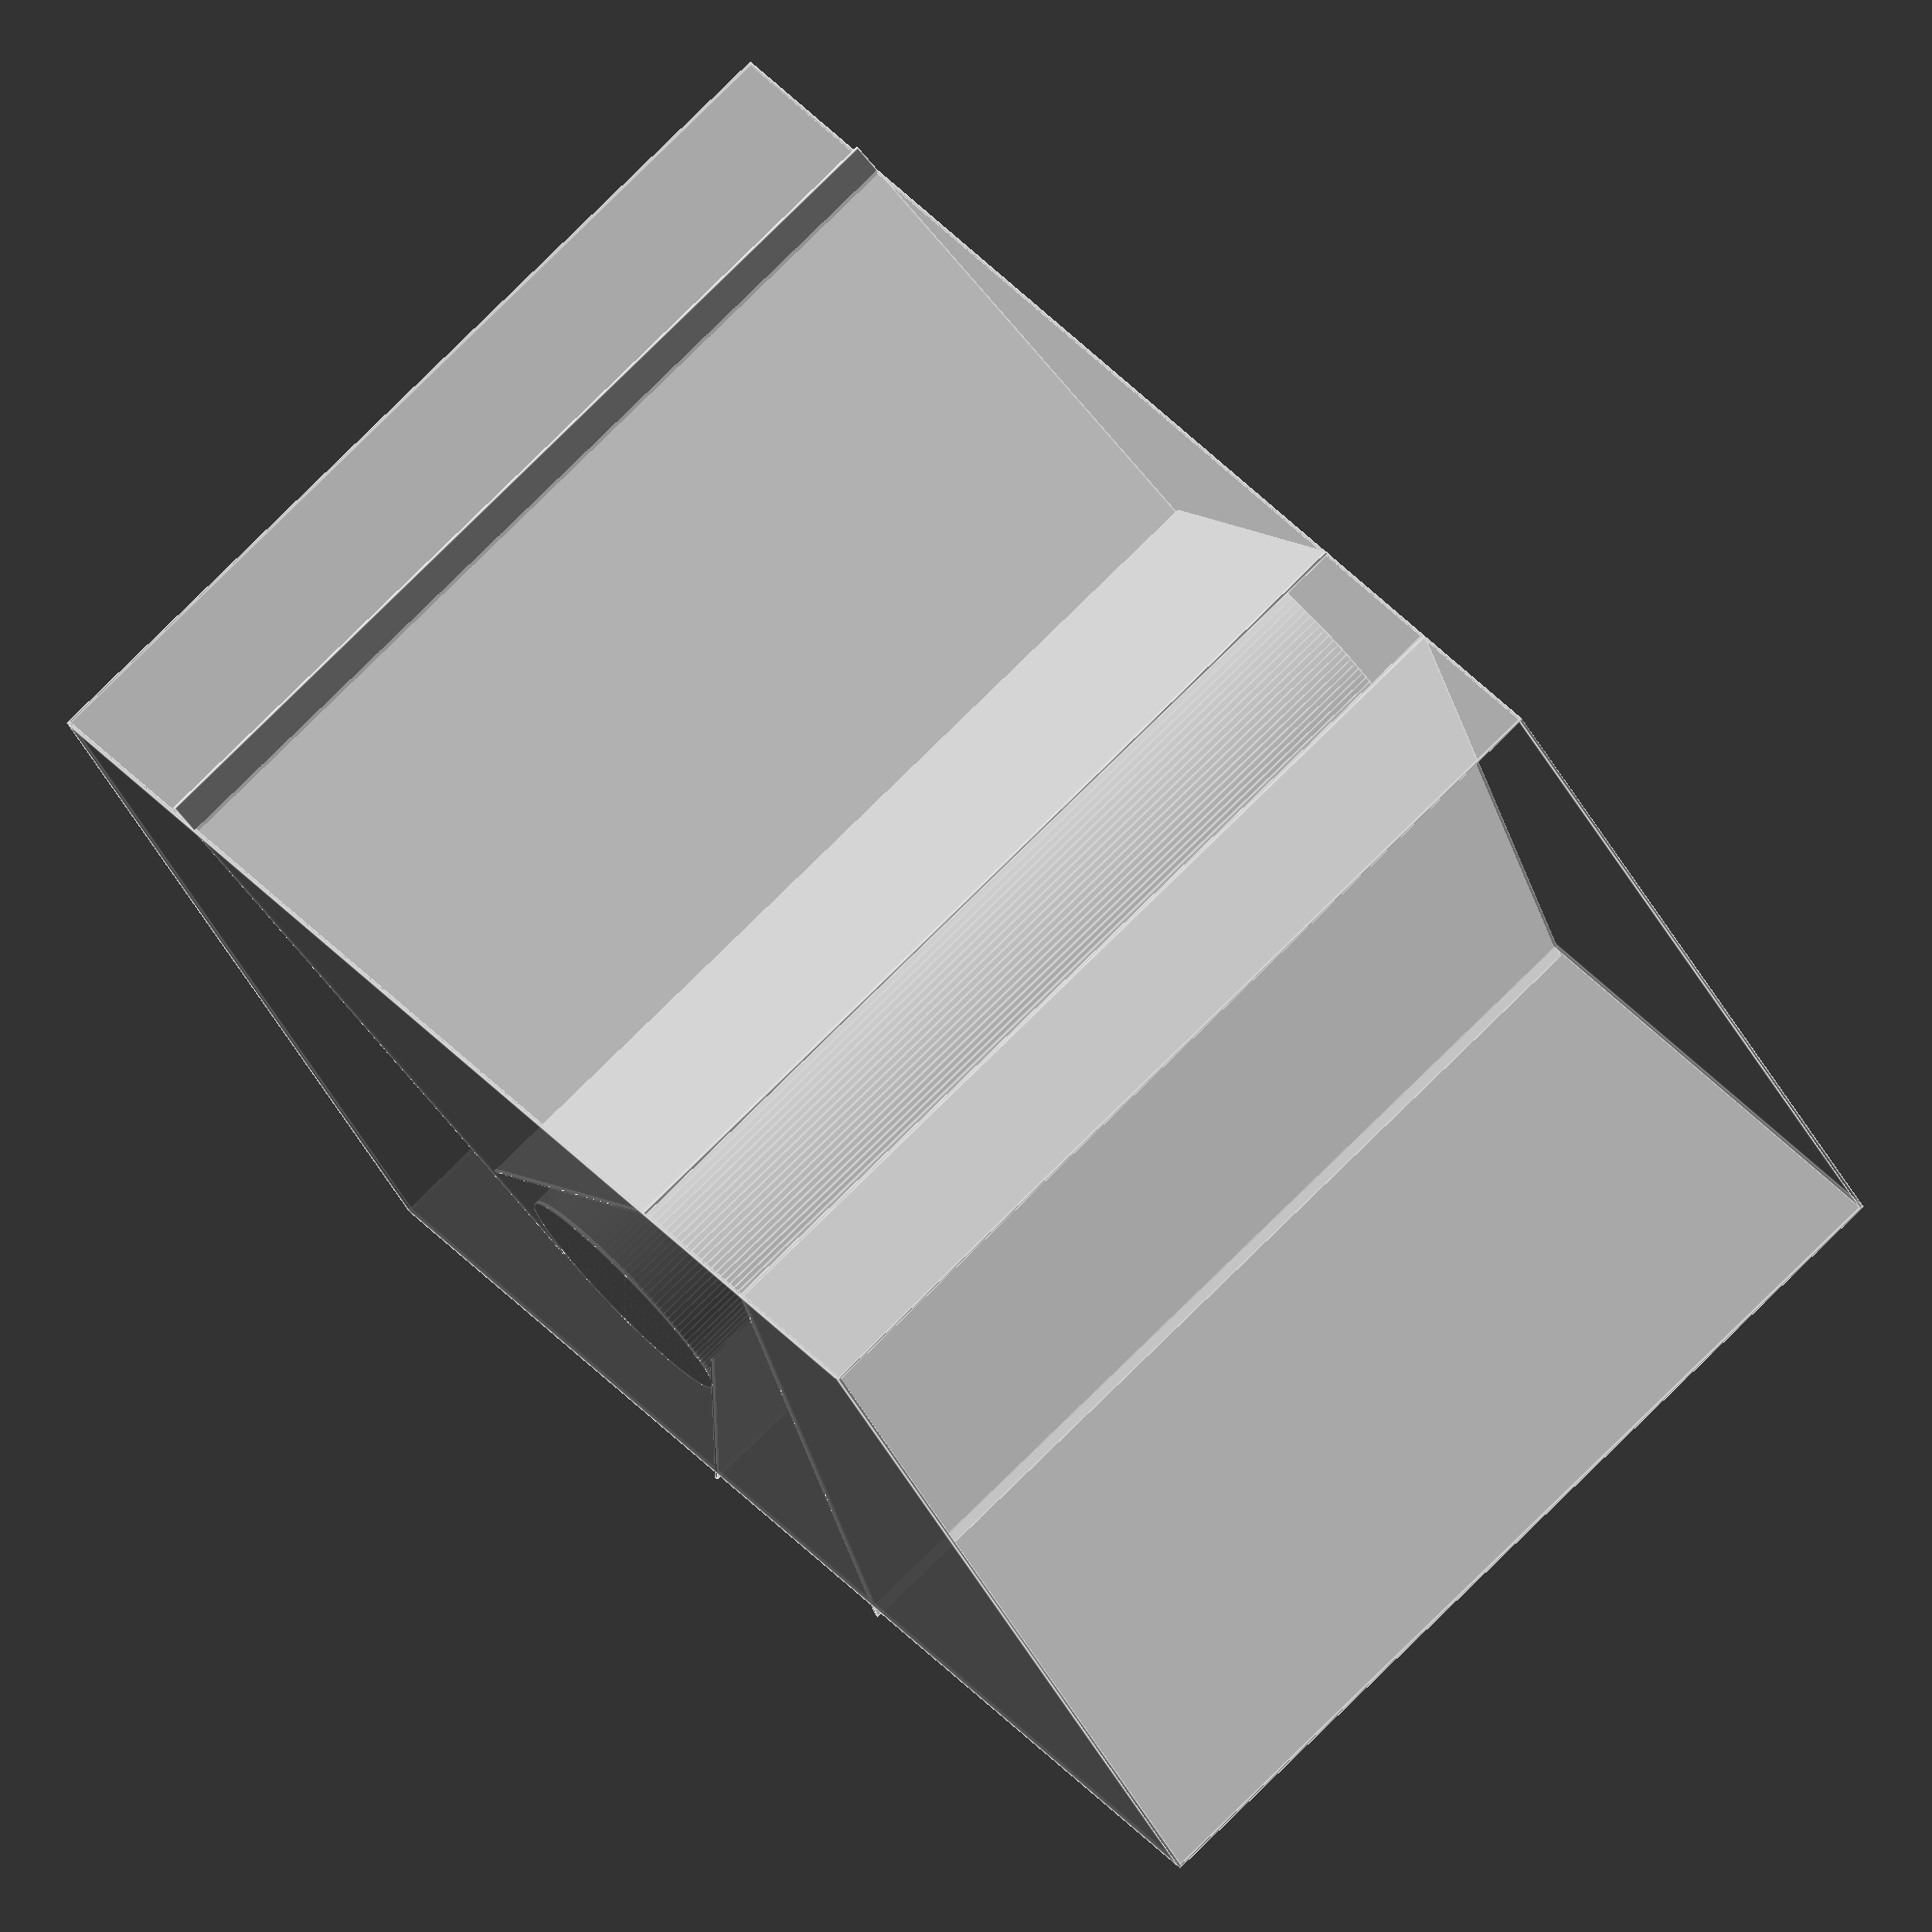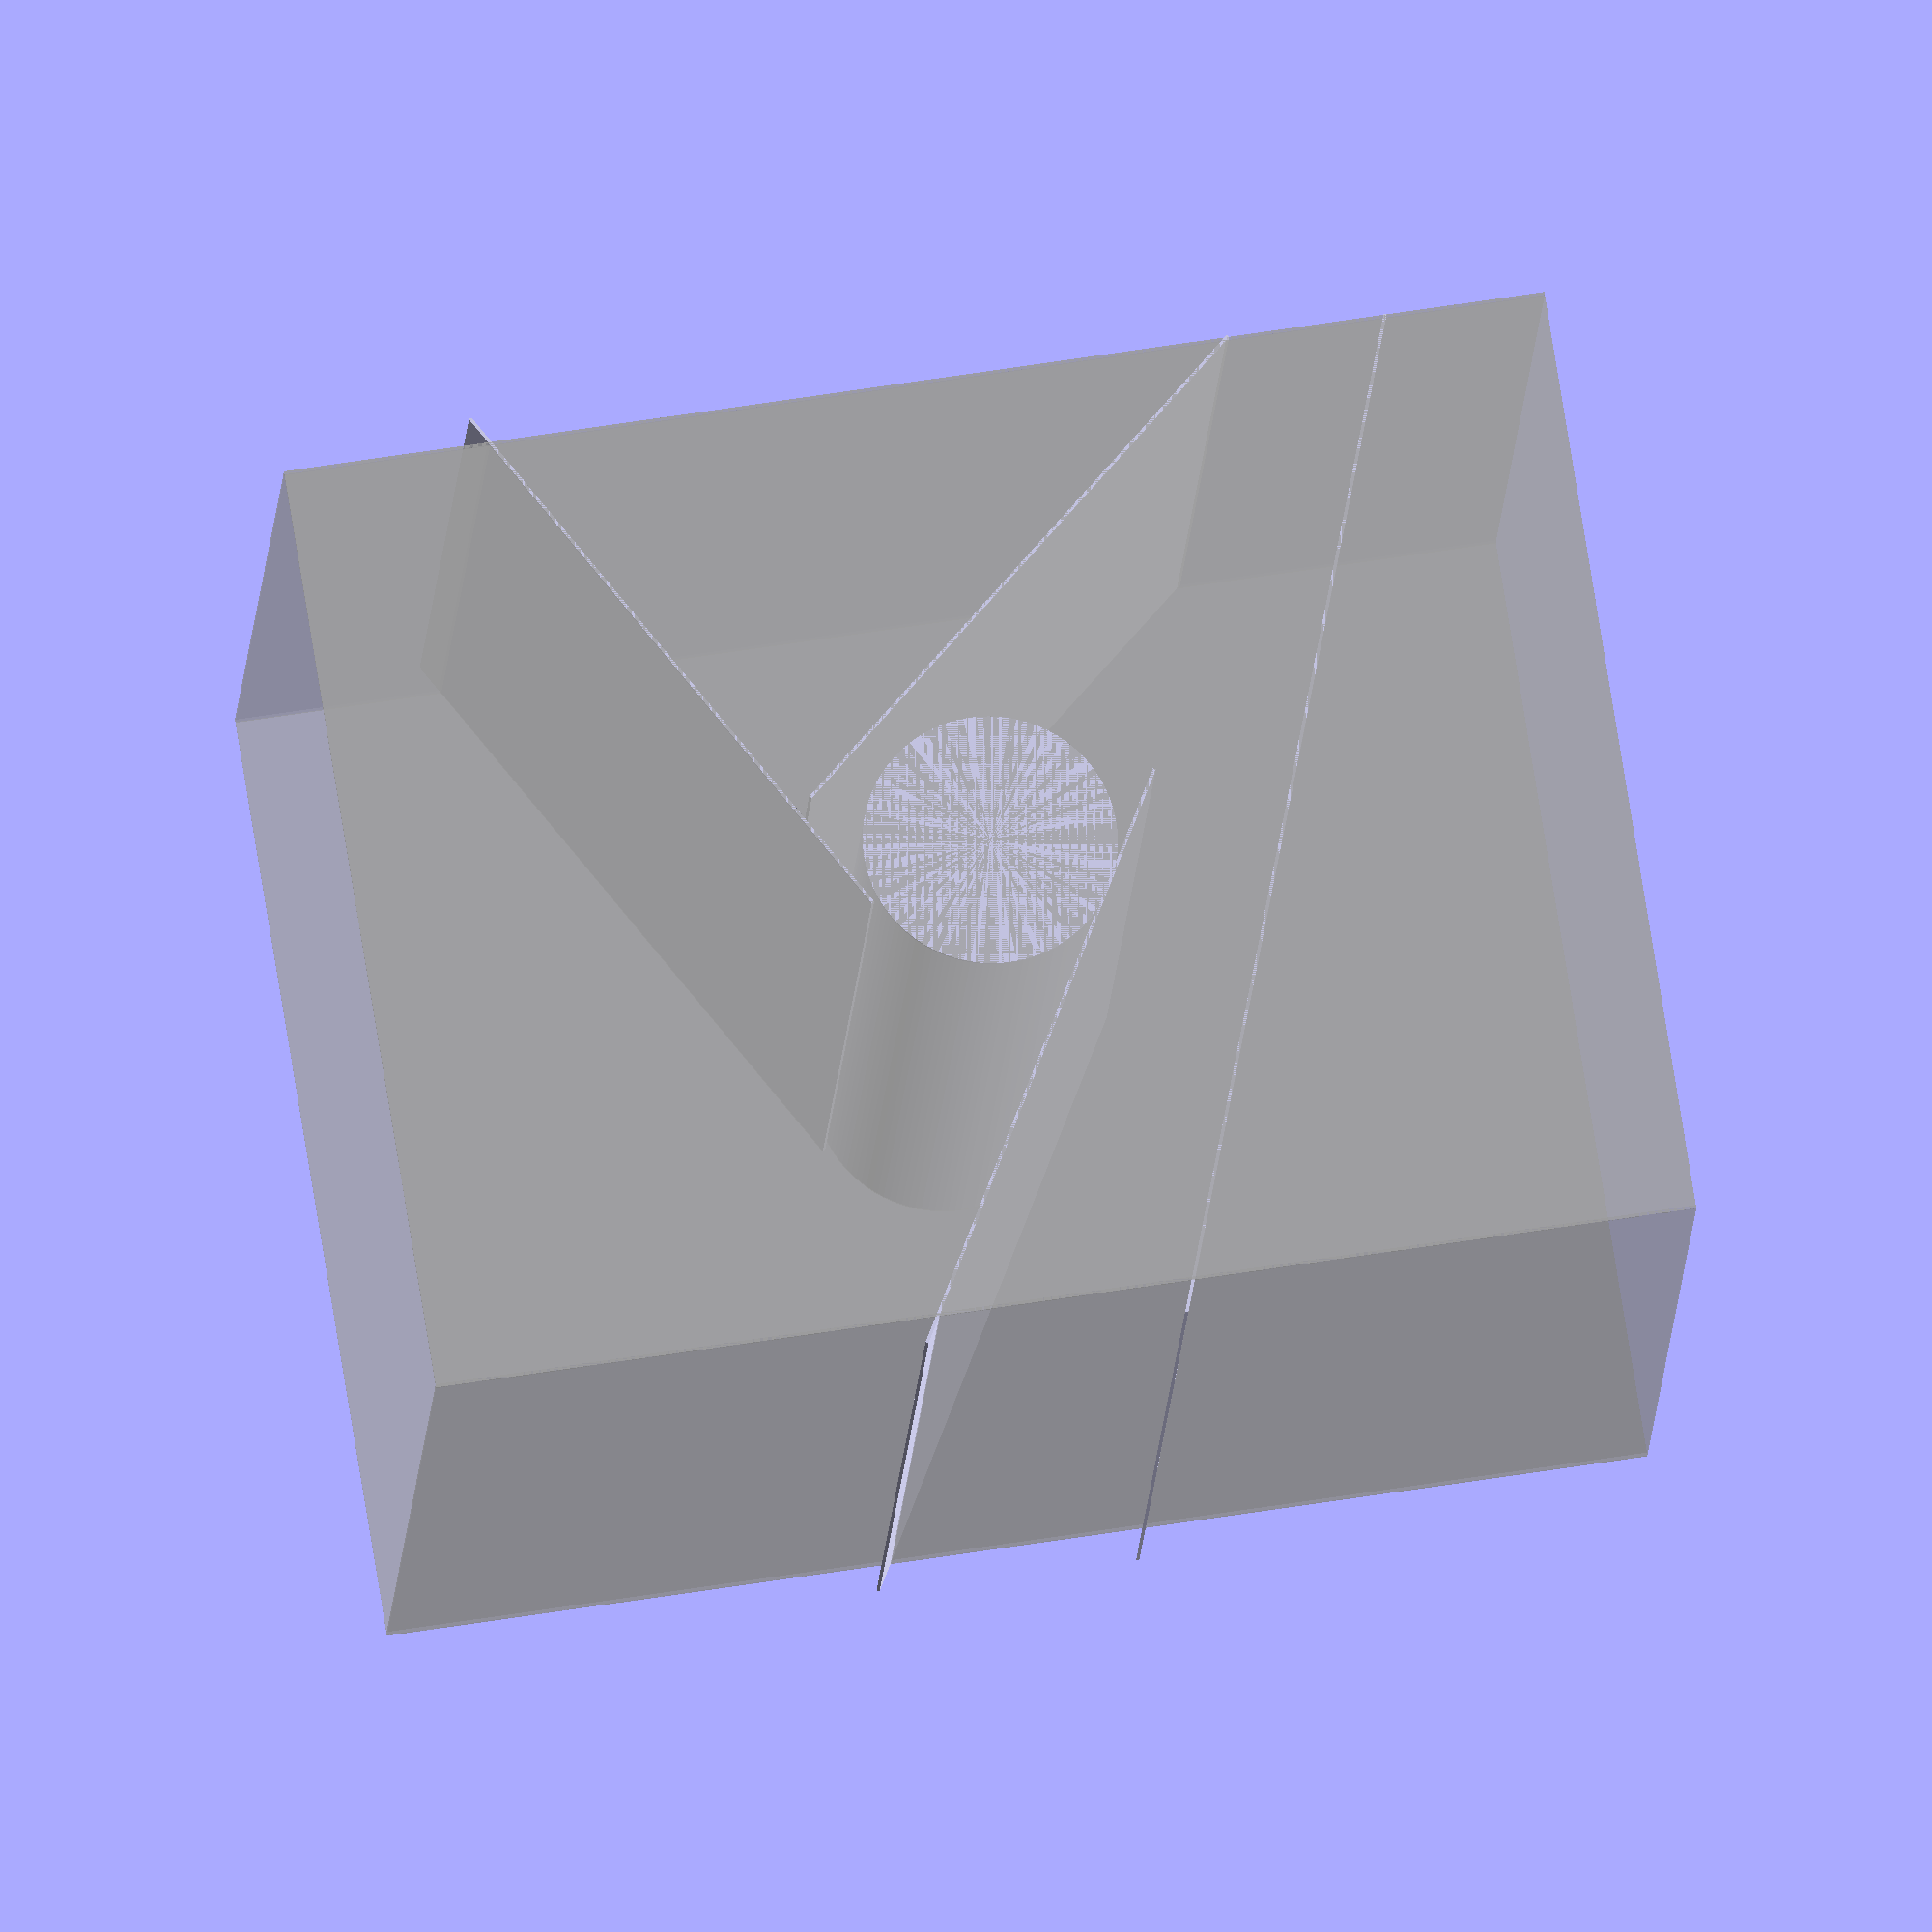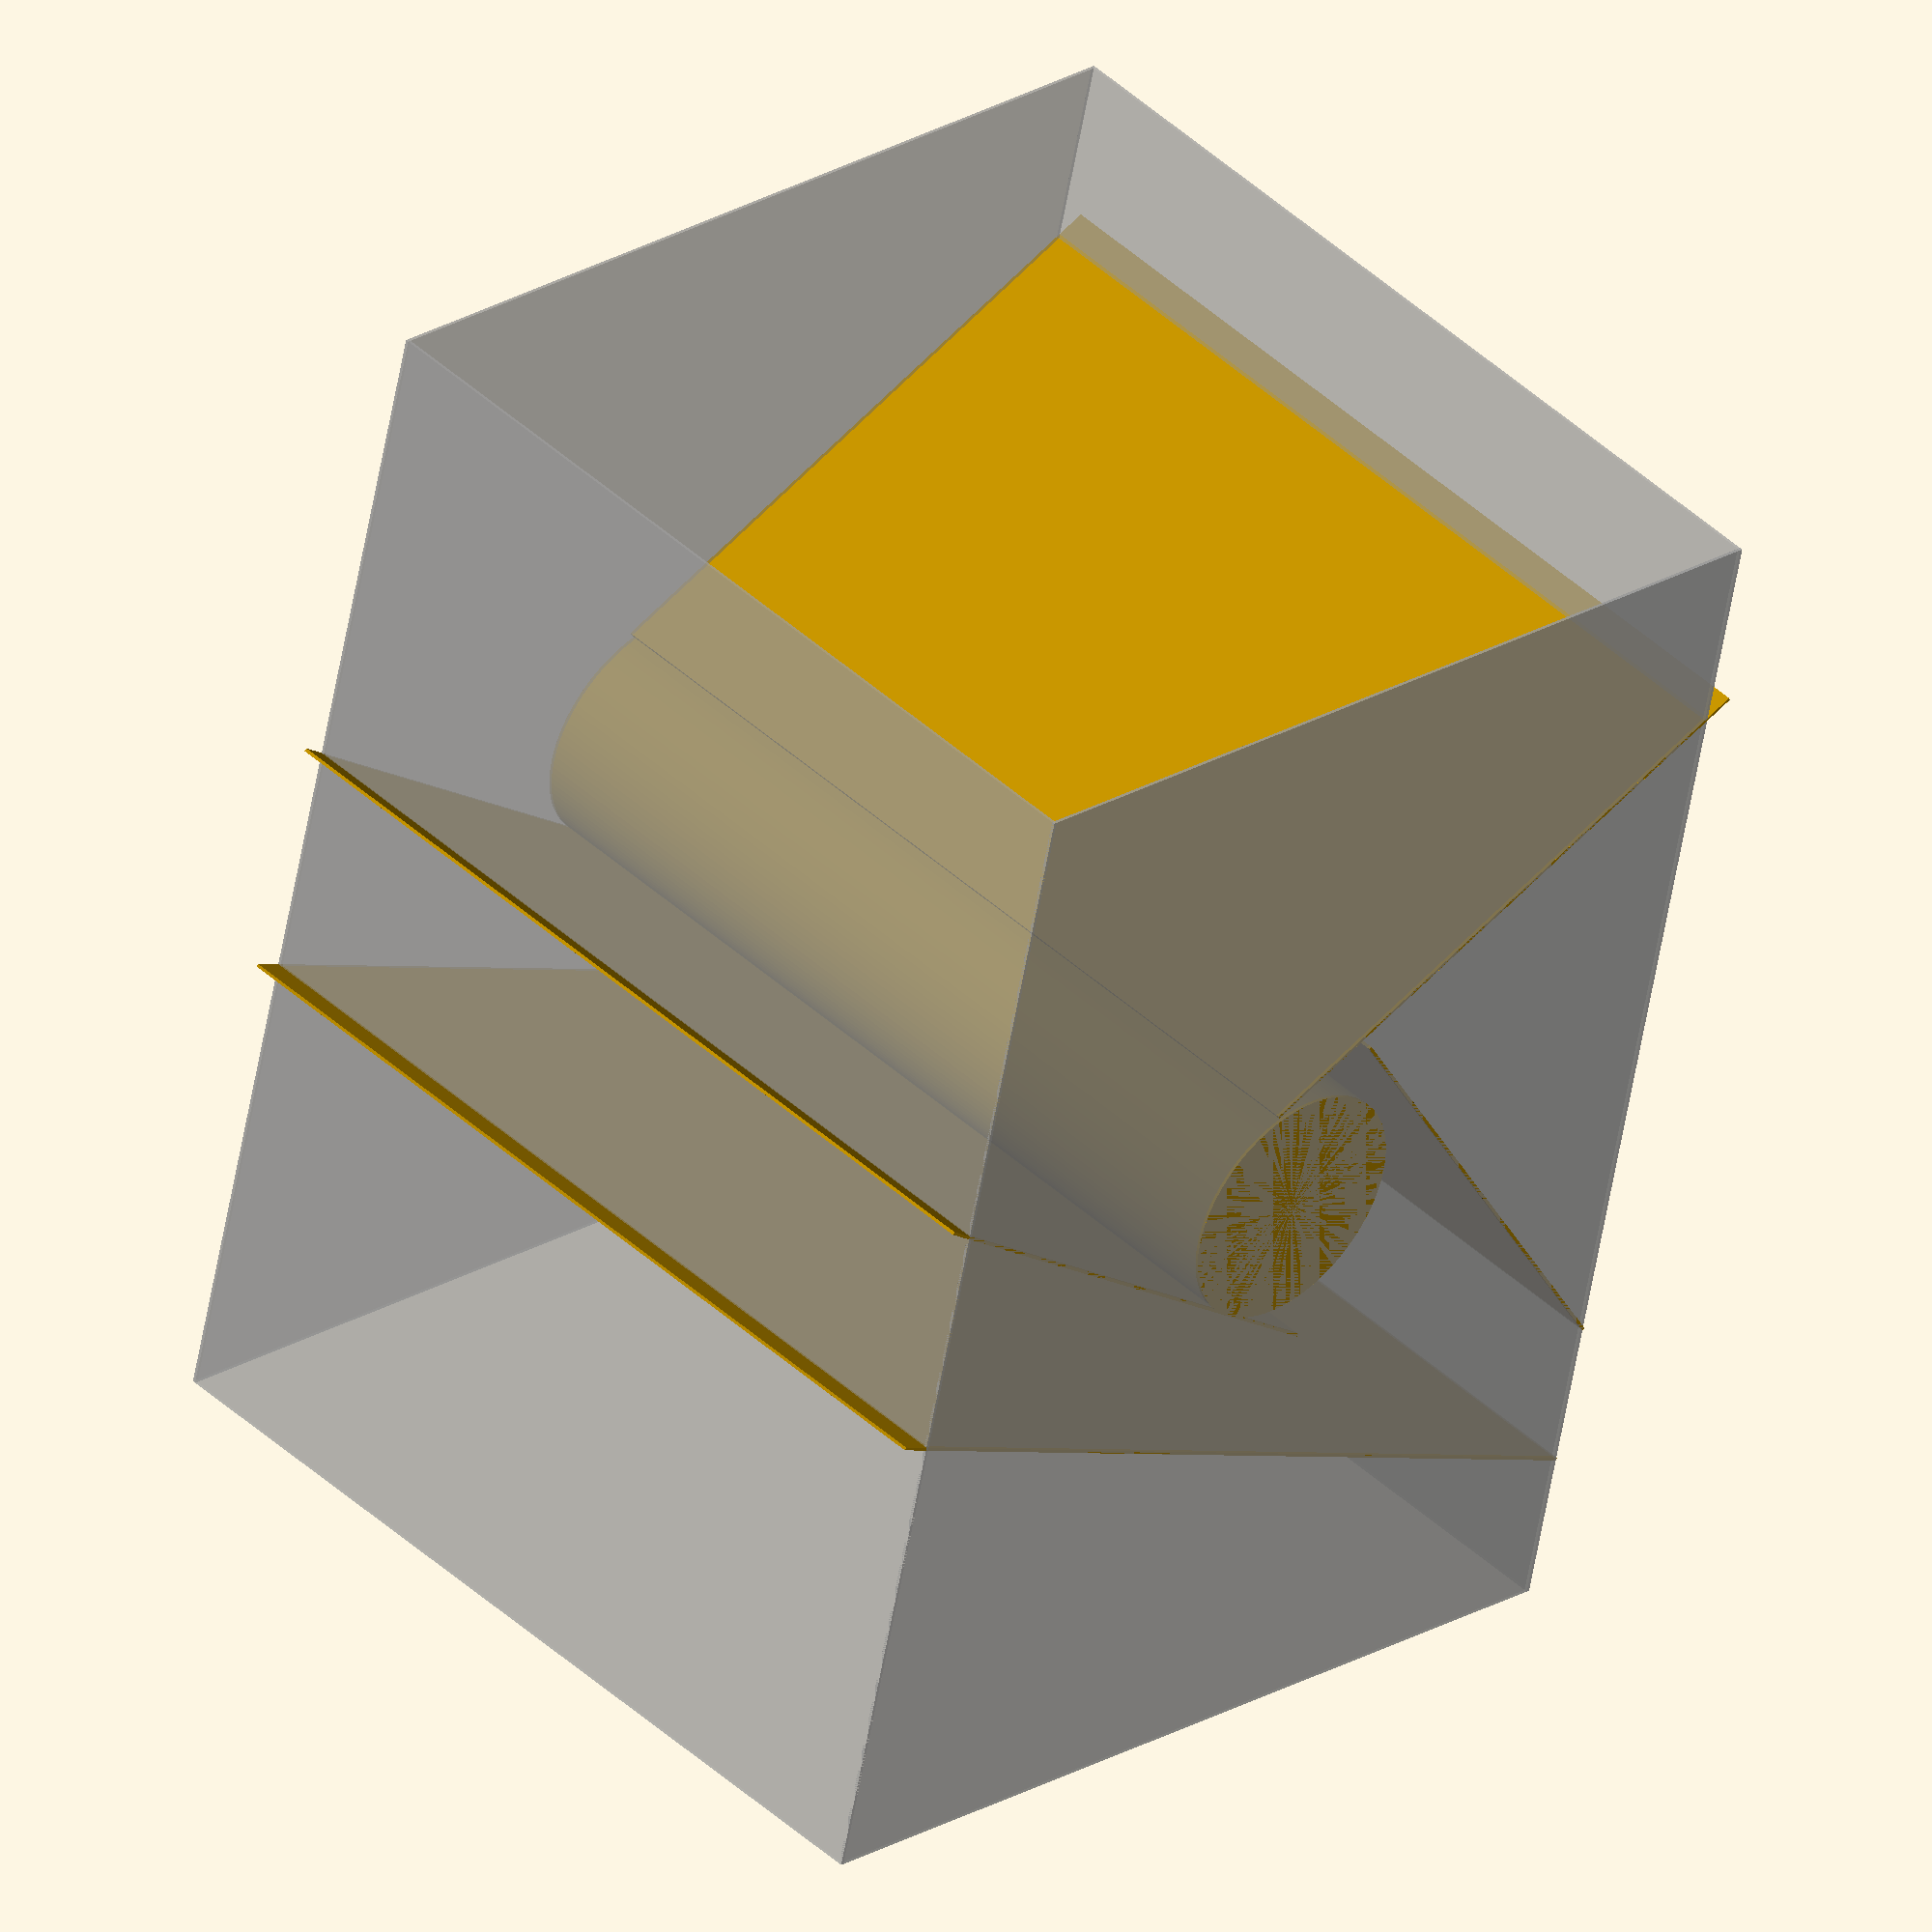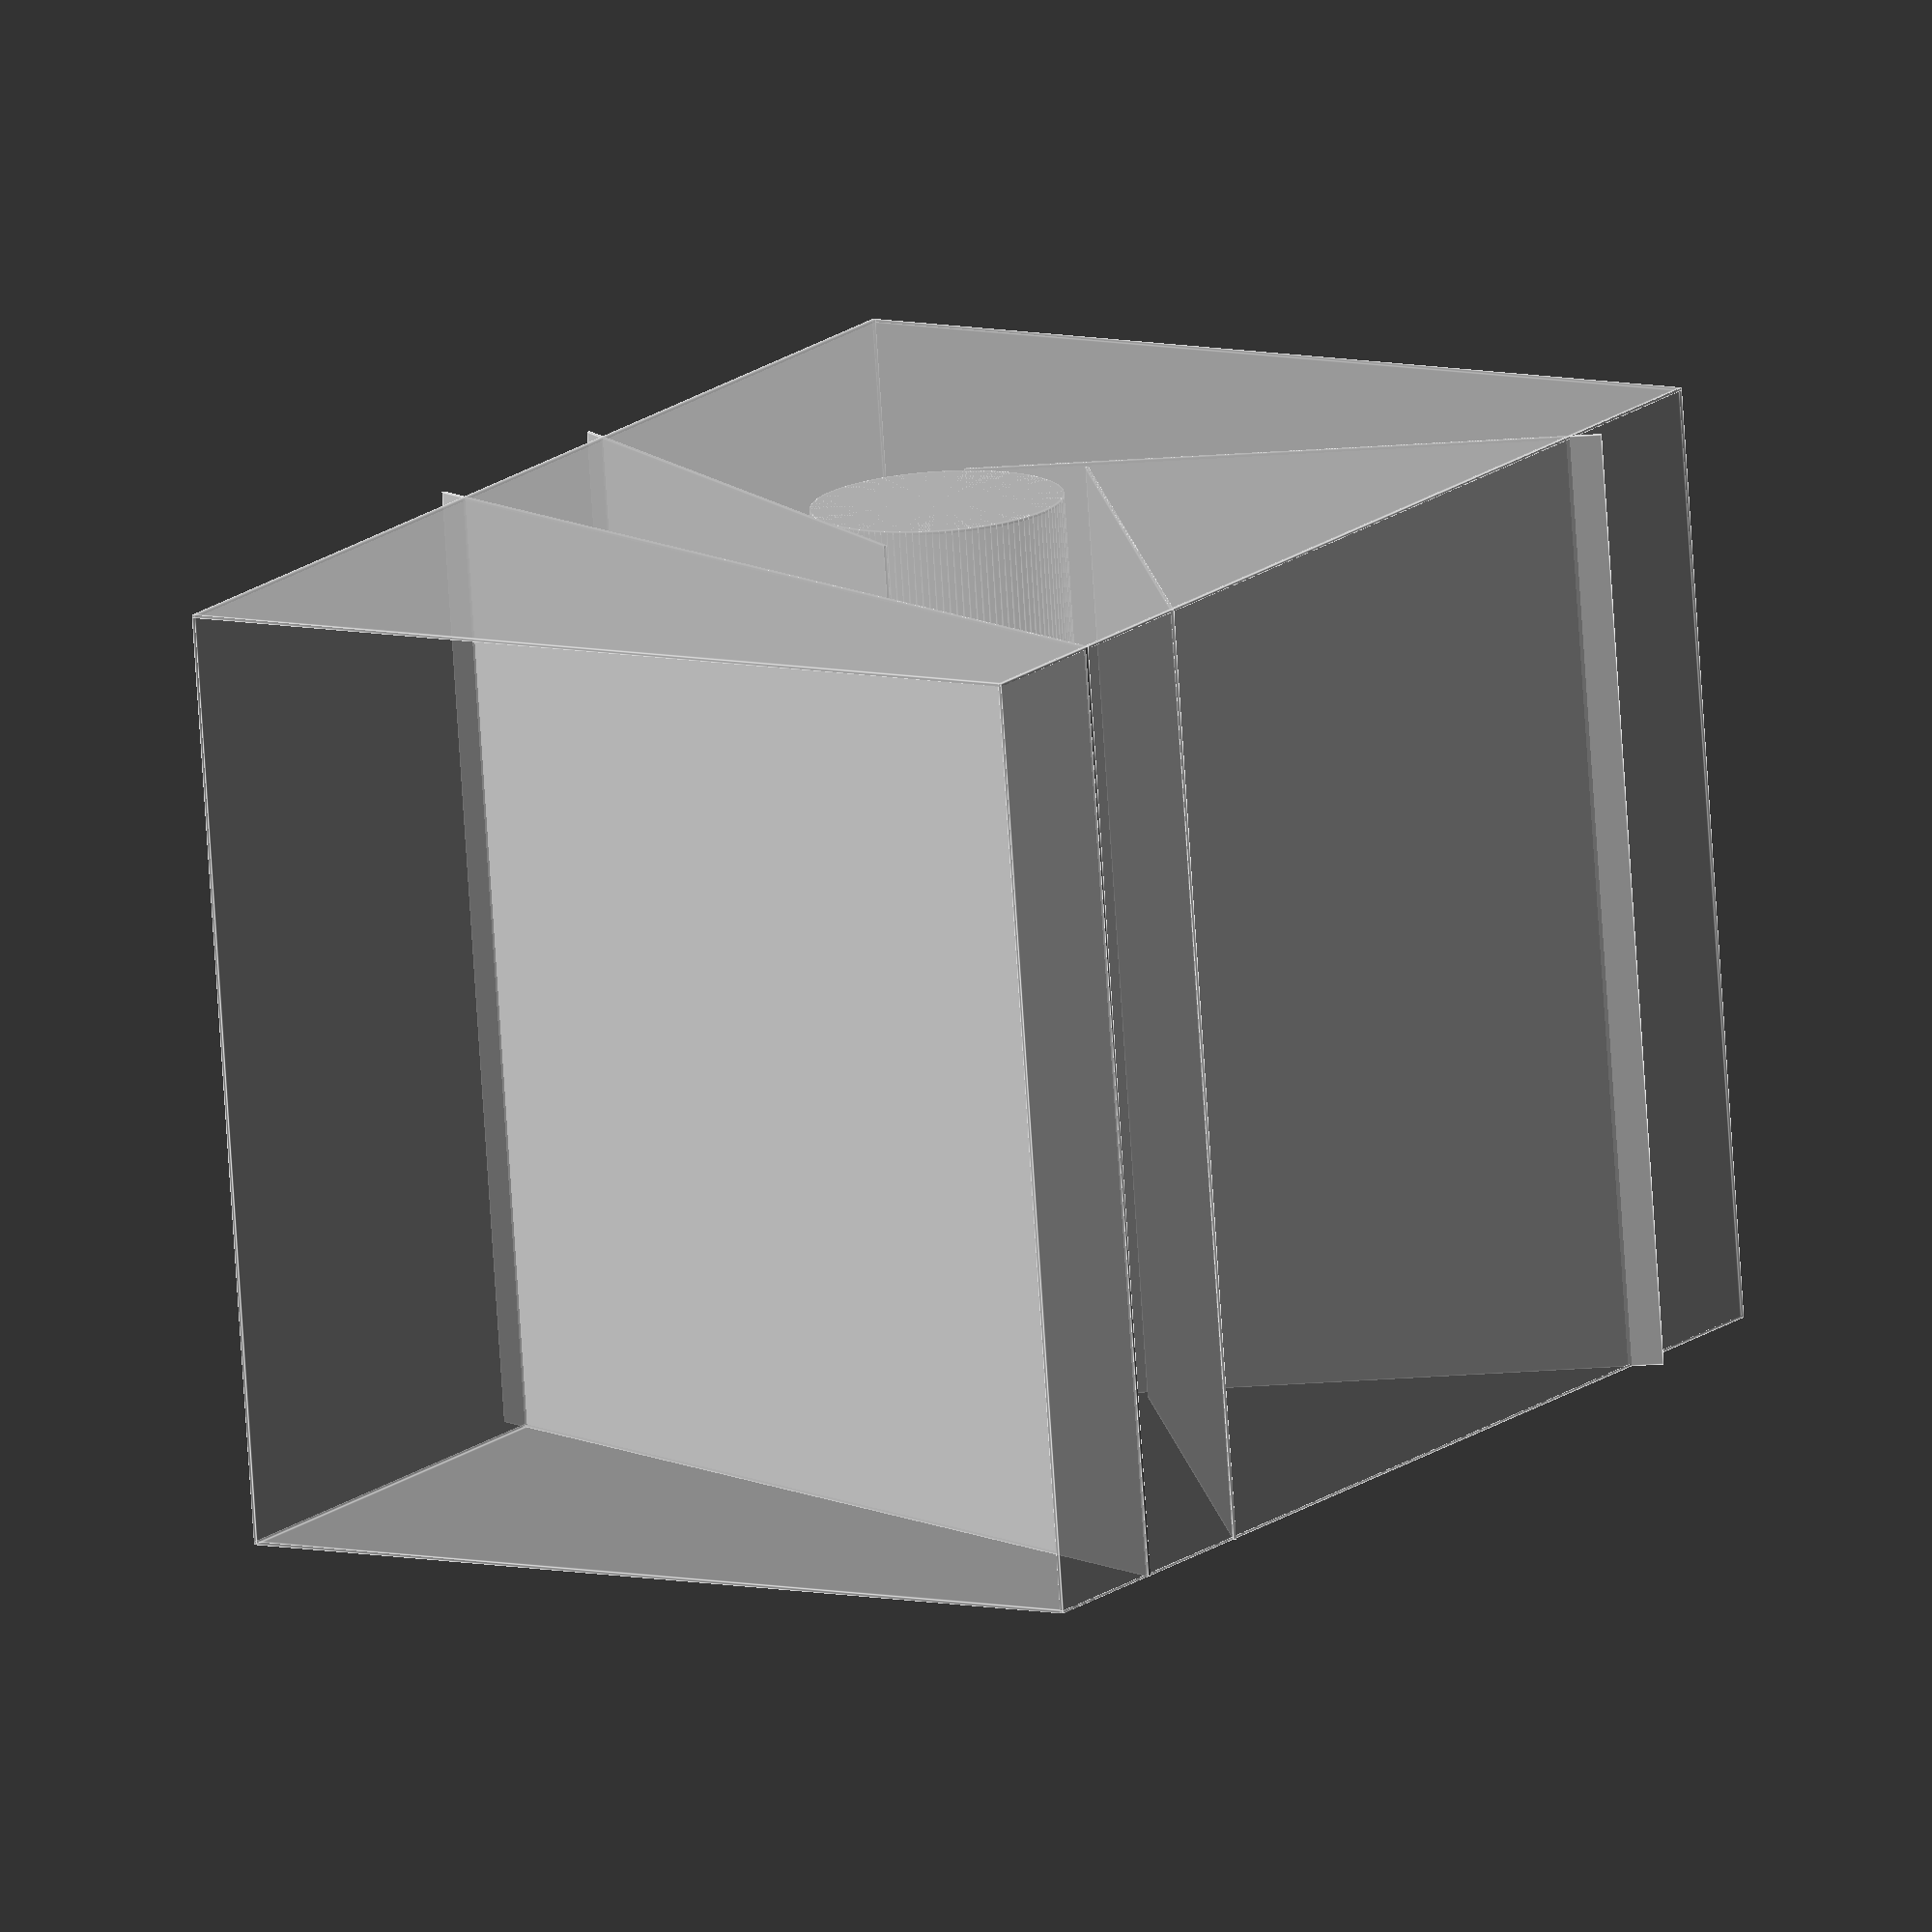
<openscad>
$fs=$fs/4;
$fa=$fa/4;

r = 2.6;
carre_l = 40;

dh=40;

lg = 300;
l = 300;
h = 400;

cone_l = 600;
cone_a = 36;

ouverture = 200;
/*l = 1000-2*carre_l;
lg = 1000-2*carre_l;
h = 1000;
h2 = 300;

cone_l = 470;
cone_a = 40;*/

/*ouverture = 150;
l = 1150;
lg = 1150;
h = 1050;
h2 = 450;

cone_l = 650;
cone_a = 40;*/

h3 = h-h2-dh;
r =40;


module tole(){
    rotate([0,0,0]) hull(){
        translate ([-ouverture/2, 0,0]) cube([ouverture,1,1]);
        translate ([-l/2, cone_l,0]) cube([l,1,1]);
        
    }
}

for(i = [0:4]){
    %rotate([0,0,90*i]) translate ([-lg/2, -lg/2, 0]) cube([lg, 1, h]);
}

translate ([0, 0, 200])  rotate([90,0]) cylinder(r = r, lg, center = true);

translate ([-15, 0, 200+r])  rotate([0,60])  translate ([0, -lg/2, 0]) cube([1, lg, 200]);
translate ([15, 0, 200-r-15])  rotate([0,-60])  translate ([0, -lg/2, 0]) cube([1, lg, 200]);

translate ([lg/2, 0,50])  rotate([0,-70])  translate ([0, -lg/2, 0]) cube([1, lg, 330]);
translate ([lg/2, 0,100])  rotate([0,-40])  translate ([0, -lg/2, 0]) cube([1, lg, 200]);

//square([500,400]);
</openscad>
<views>
elev=139.9 azim=116.6 roll=37.1 proj=o view=edges
elev=122.7 azim=17.9 roll=99.6 proj=o view=wireframe
elev=55.7 azim=316.7 roll=350.4 proj=o view=solid
elev=344.1 azim=184.4 roll=212.2 proj=o view=edges
</views>
